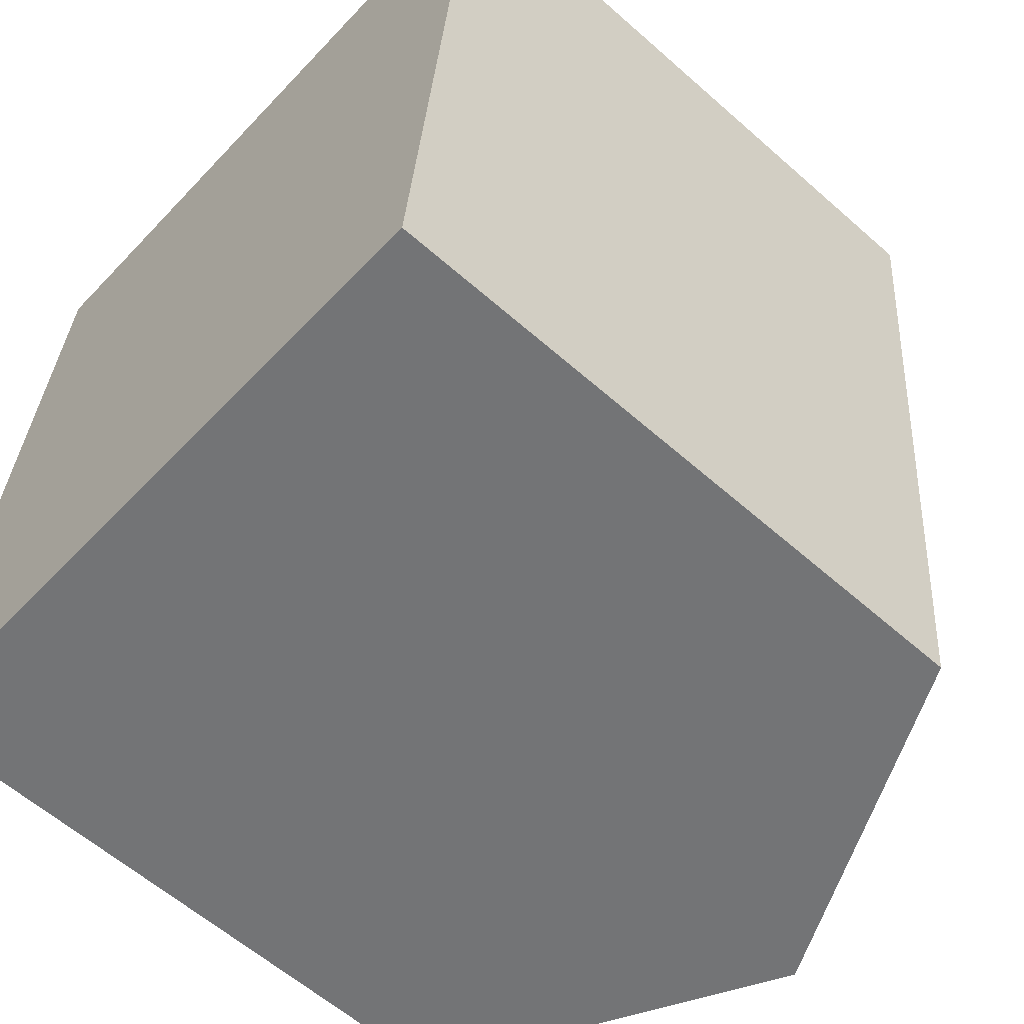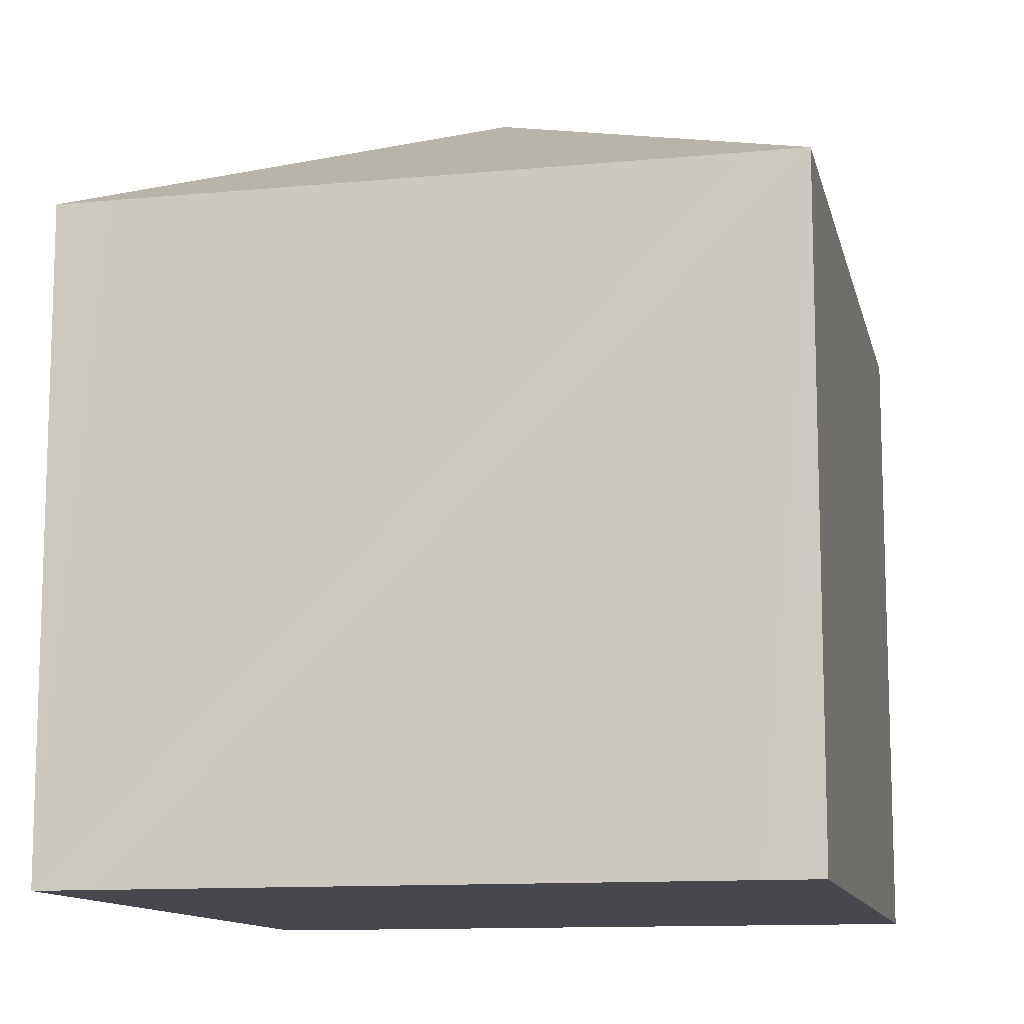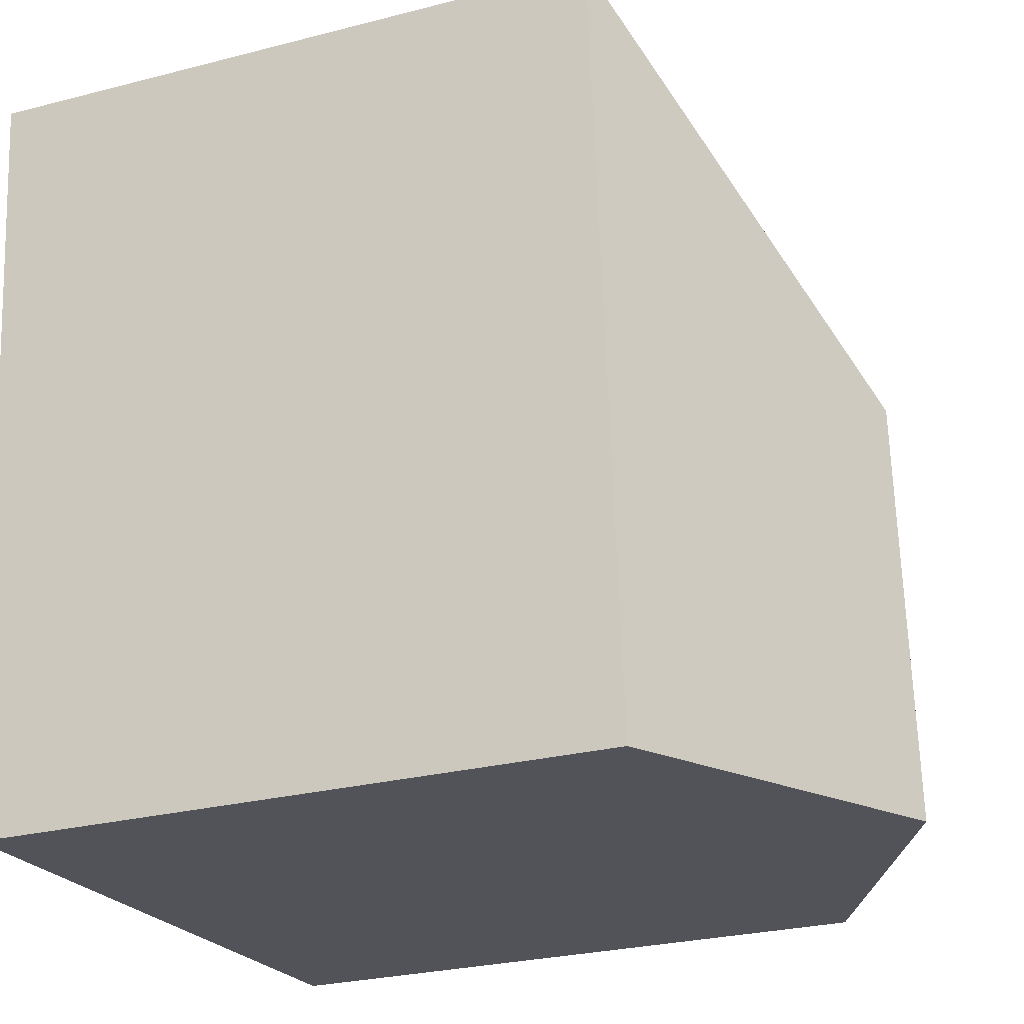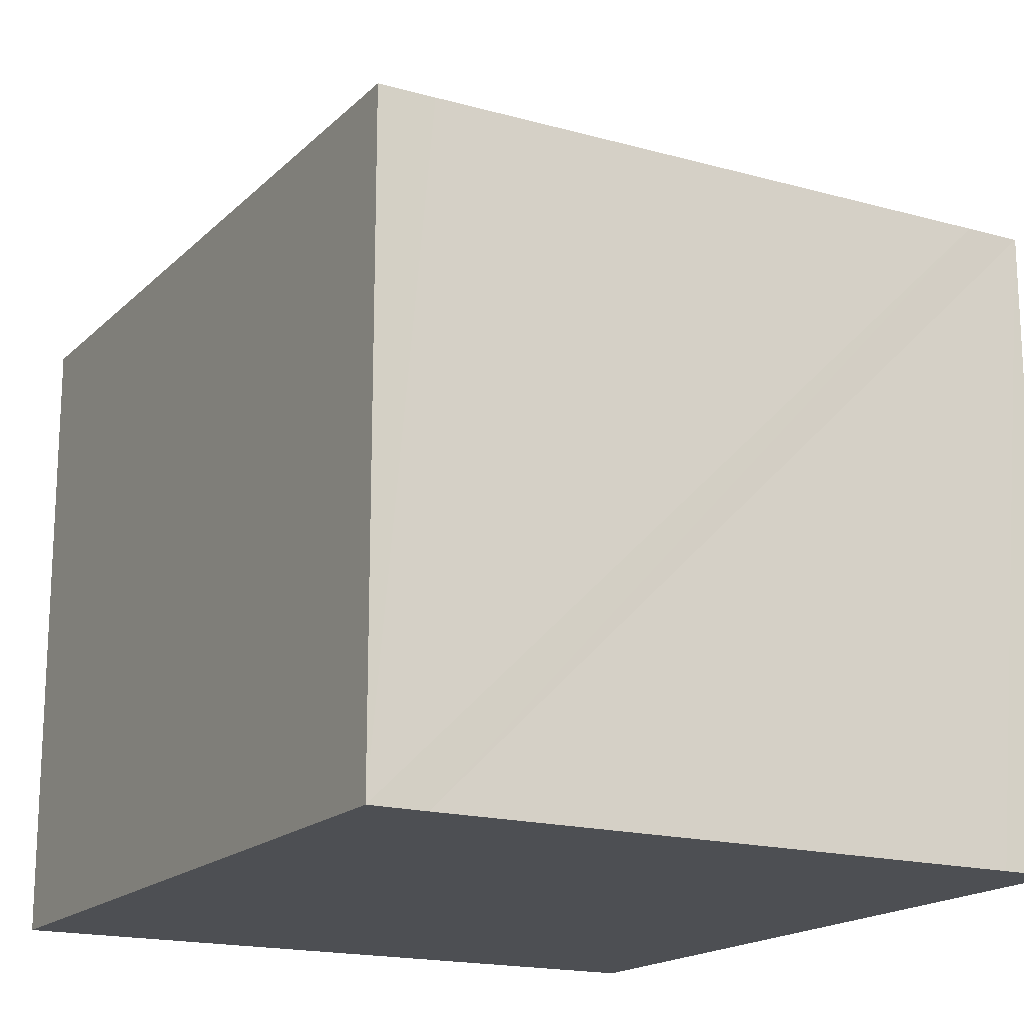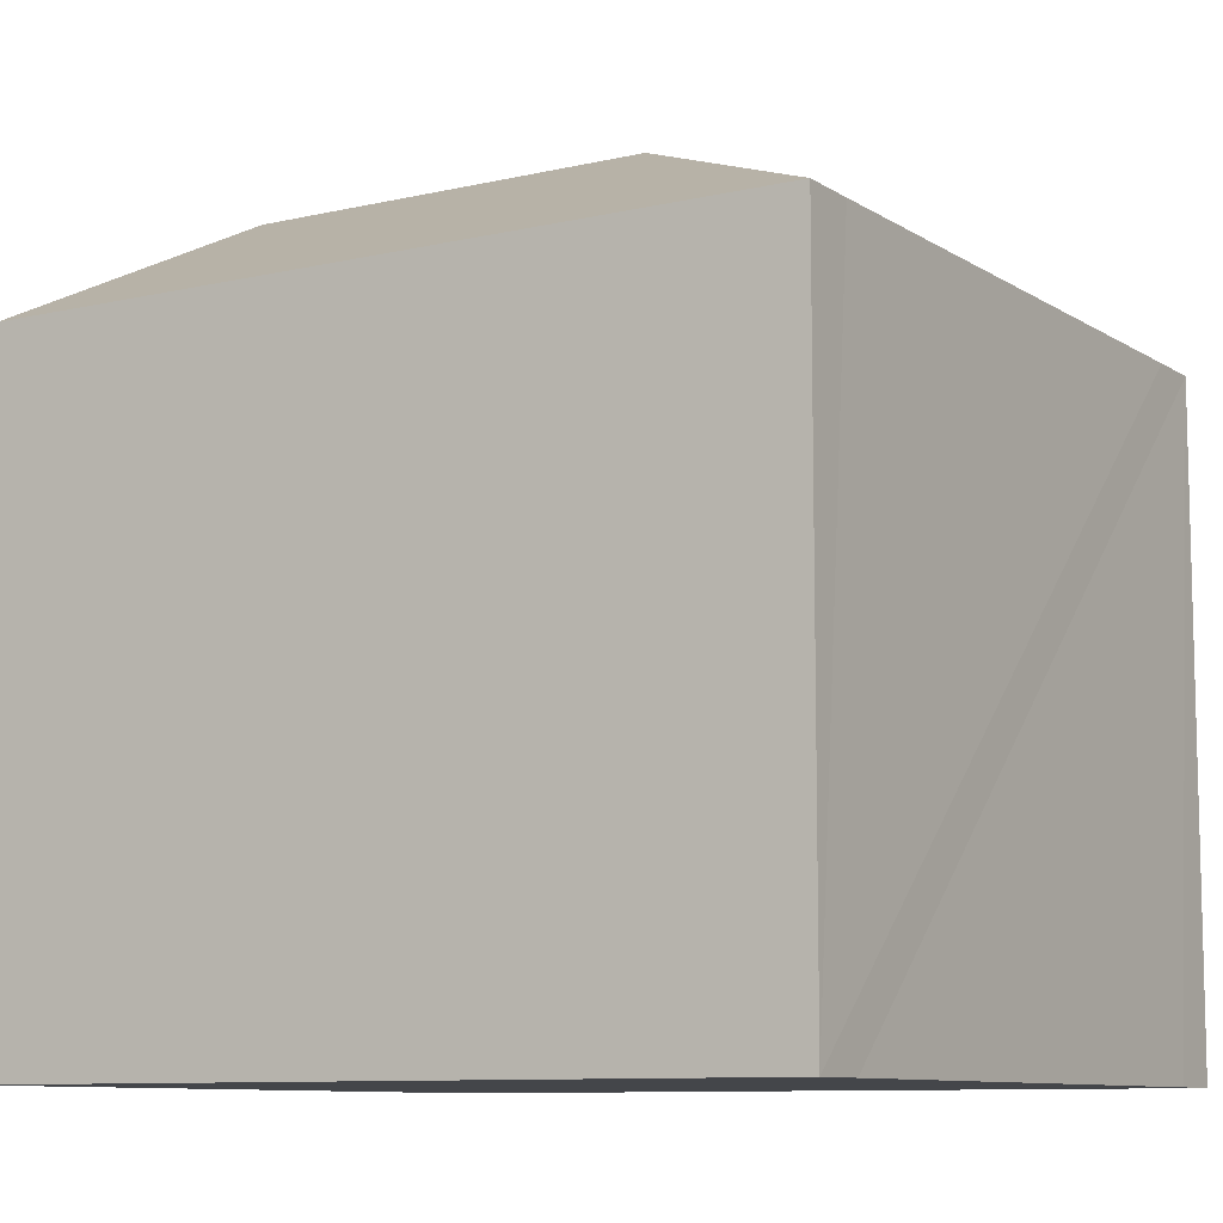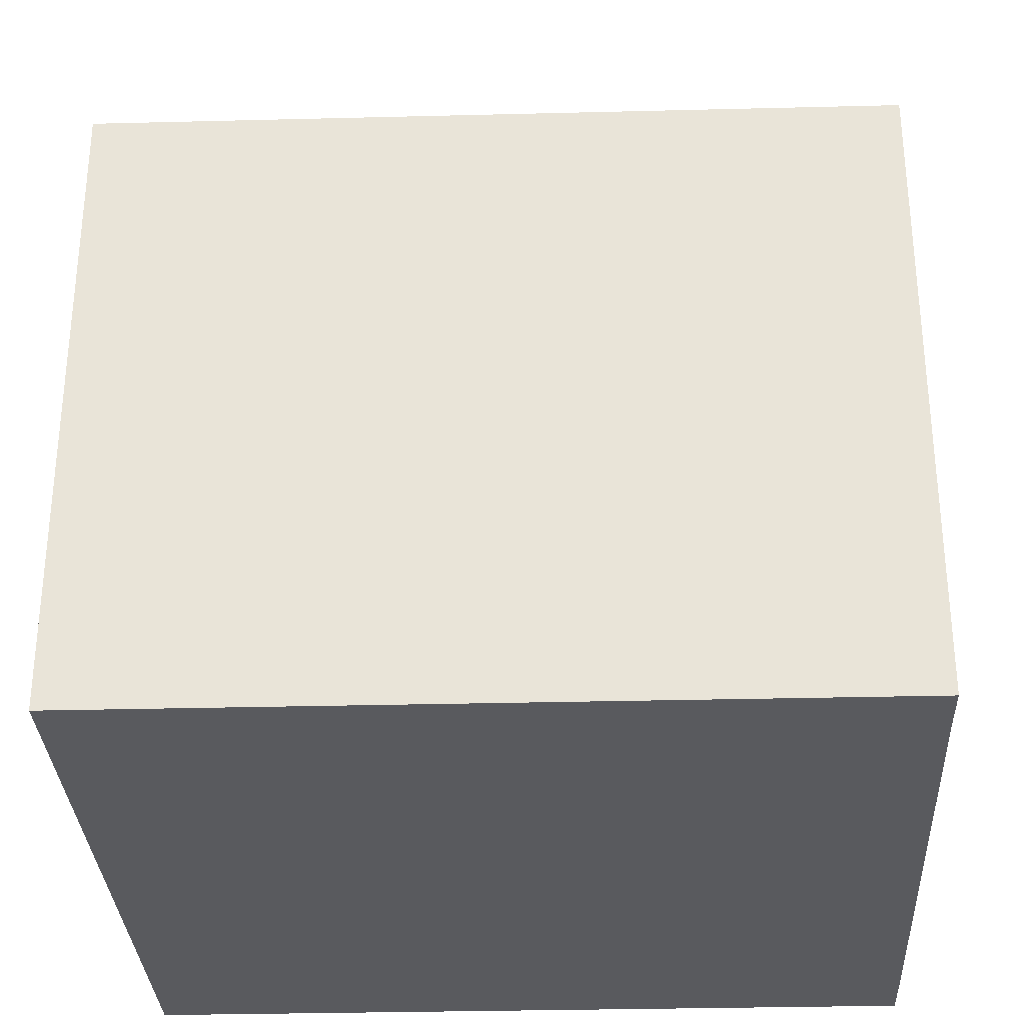
<metadata>
{"format":"obj","ext":"obj","renderer":"f3d","projection":"perspective","resolution":1024,"background":"white","views":[{"elev":-60.0,"azim":47.9,"up":"+Z"},{"elev":-11.7,"azim":17.6,"up":"+Y"},{"elev":-27.0,"azim":111.9,"up":"+Z"},{"elev":-17.5,"azim":-24.3,"up":"+Y"},{"elev":-9.4,"azim":-53.1,"up":"+Y"},{"elev":-31.7,"azim":-82.6,"up":"+Y"}]}
</metadata>
<code>
v  10.58 9.575 -0.855
v  5.886 12.18 5.908
v  11.67 9.574 10.77
v  10.02 9.854 -0.809
v  5.291 12.18 -0.427
v  10.81 9.568 10.85
v  1.945 9.579 11.54
v  1.092 9.575 11.62
v  0 9.575 5.863e-16
v  0 0 0
v  1.092 -7.116e-16 11.62
v  1.945 -7.067e-16 11.54
v  10.81 -6.642e-16 10.85
v  11.67 -6.592e-16 10.77
v  10.58 5.235e-17 -0.855
v  10.02 4.954e-17 -0.809
v  5.291 2.615e-17 -0.427
g defaultobject
f 1 2 3
f 2 1 4
f 2 4 5
f 2 6 3
f 6 2 7
f 7 2 8
f 8 5 9
f 5 8 2
f 10 8 9
f 8 10 11
f 11 7 8
f 7 11 6
f 6 11 12
f 6 12 3
f 3 12 13
f 3 13 14
f 3 15 1
f 15 3 14
f 15 4 1
f 4 15 5
f 5 15 9
f 9 15 16
f 9 16 10
f 10 16 17
f 13 15 14
f 15 13 12
f 15 12 11
f 15 11 16
f 16 11 17
f 17 11 10

</code>
